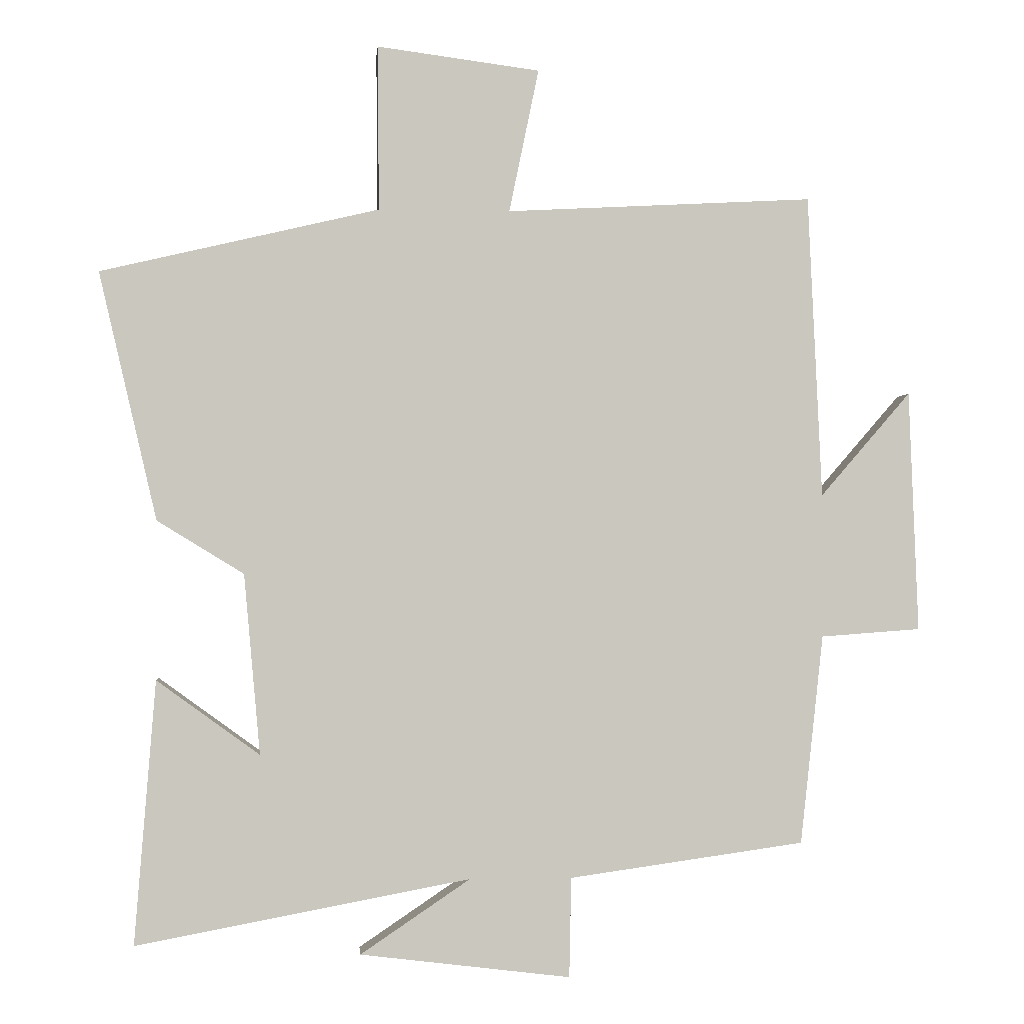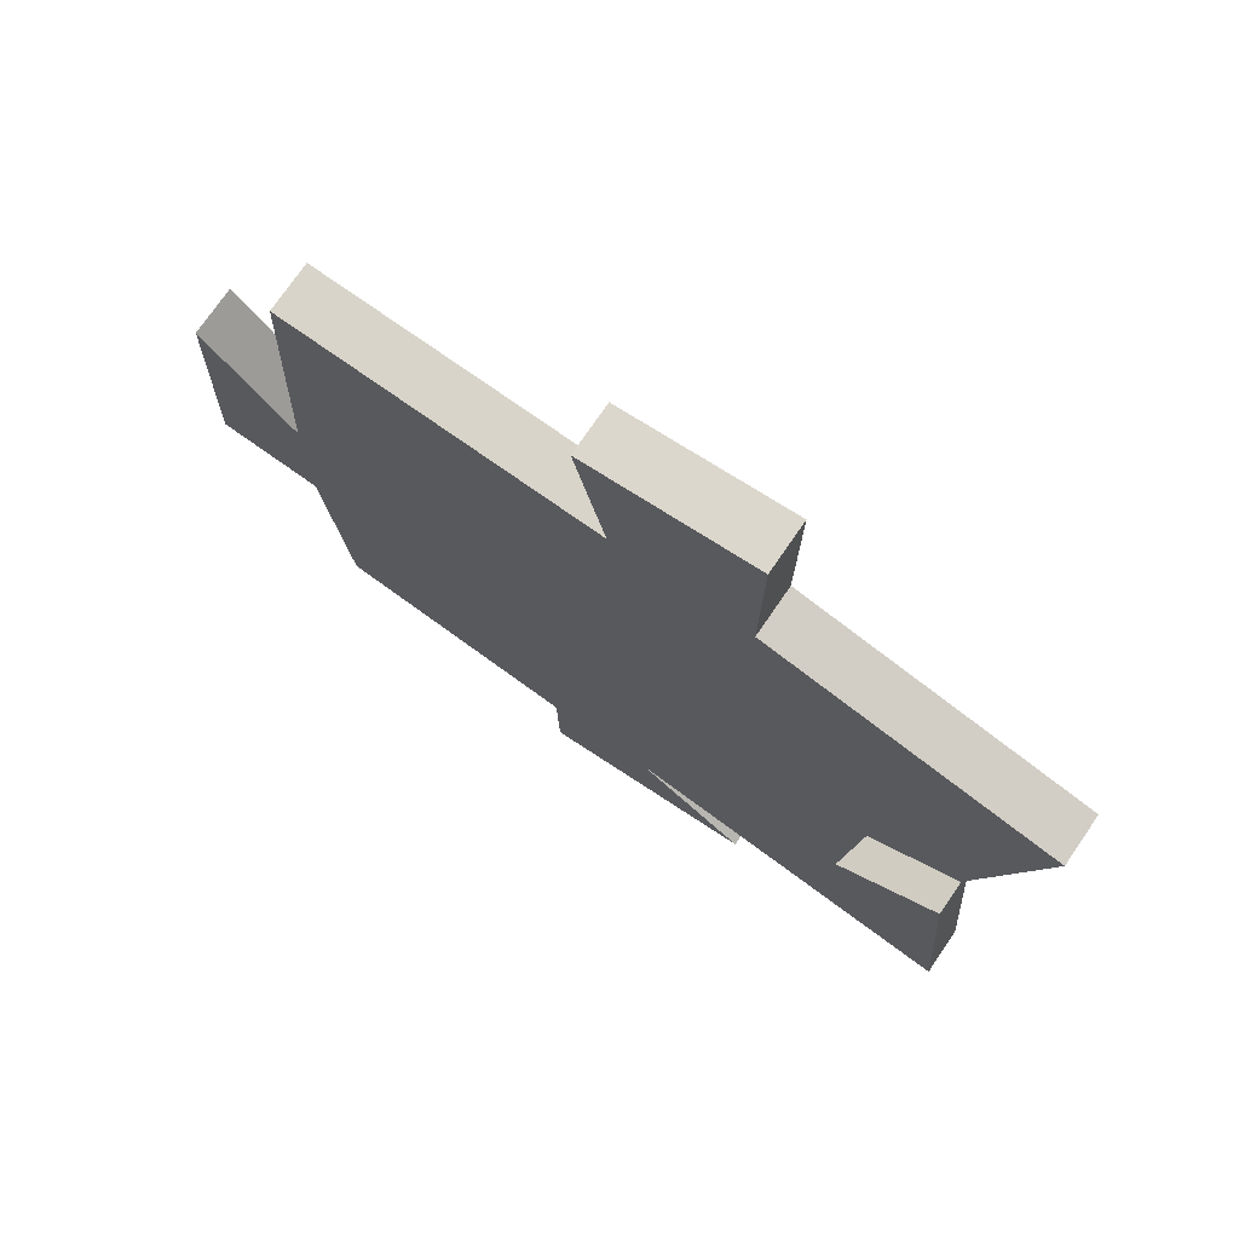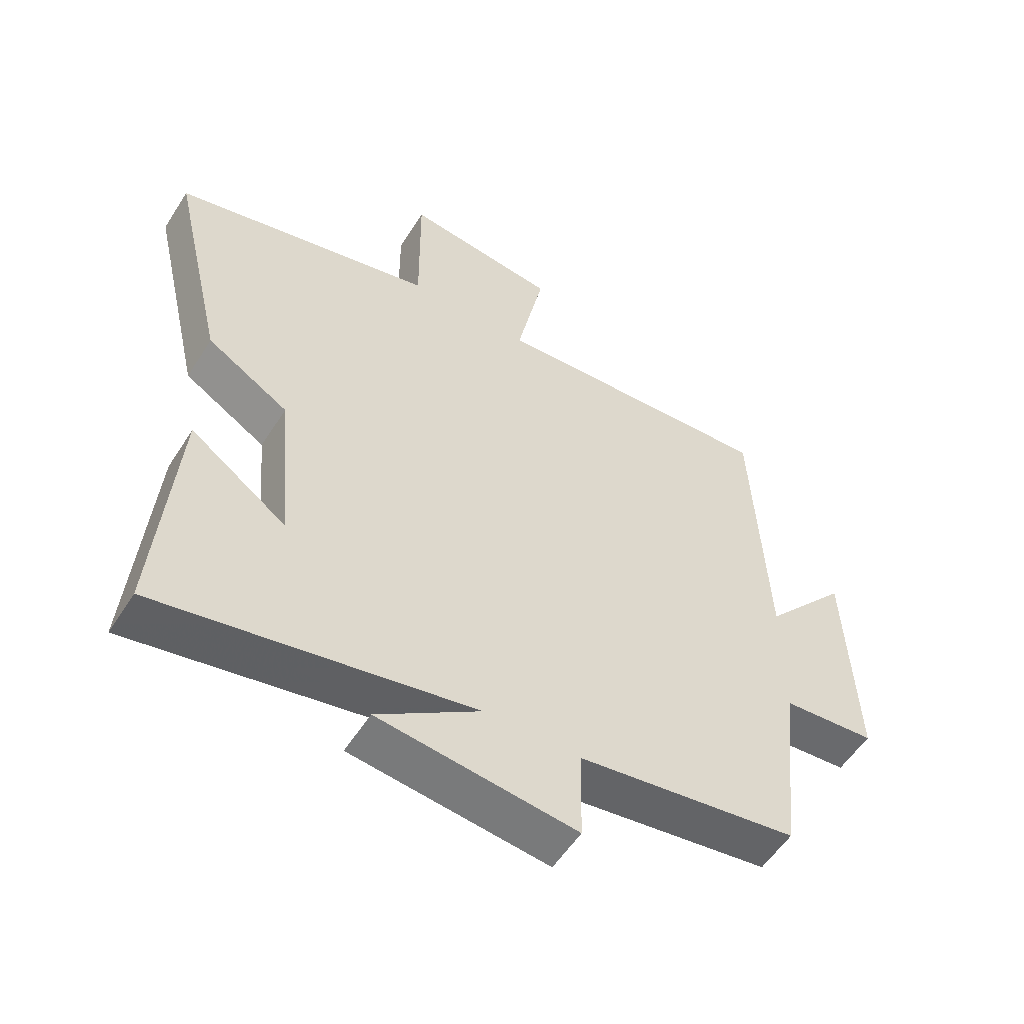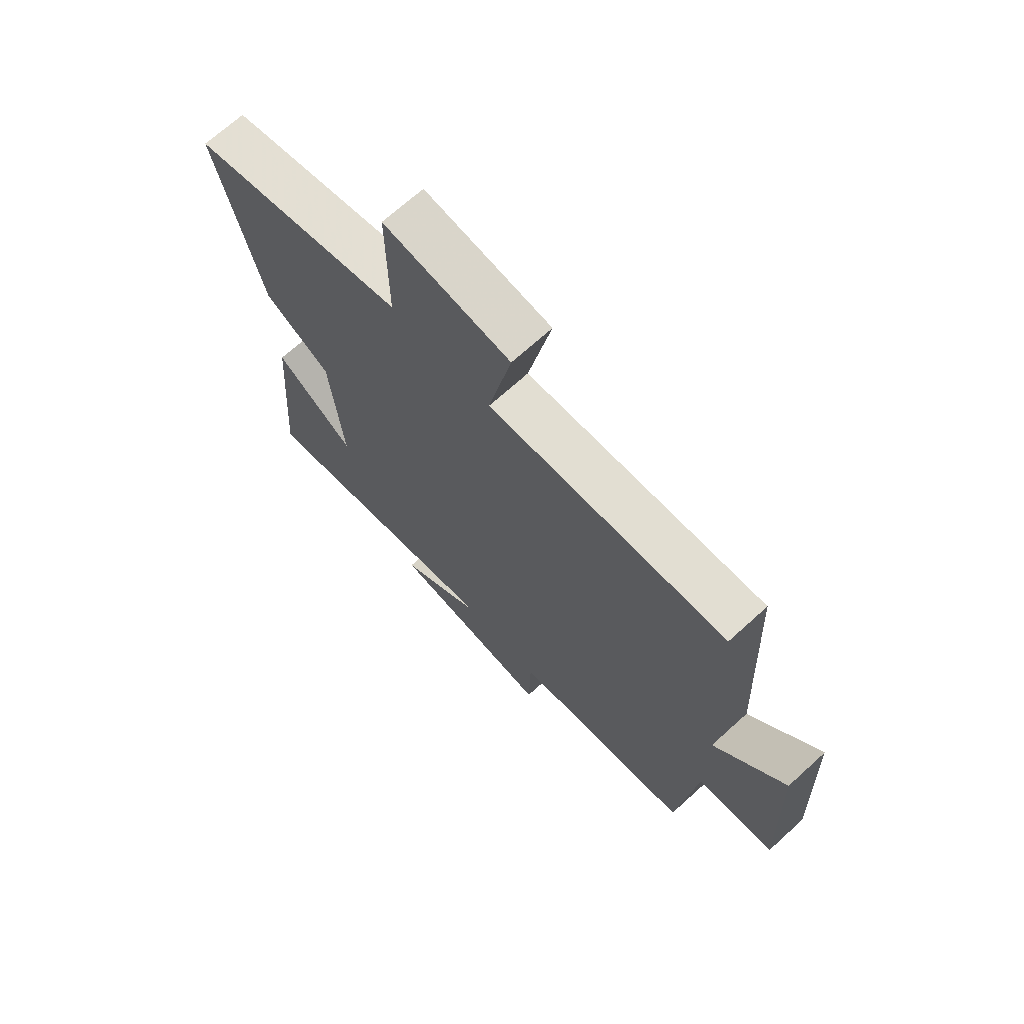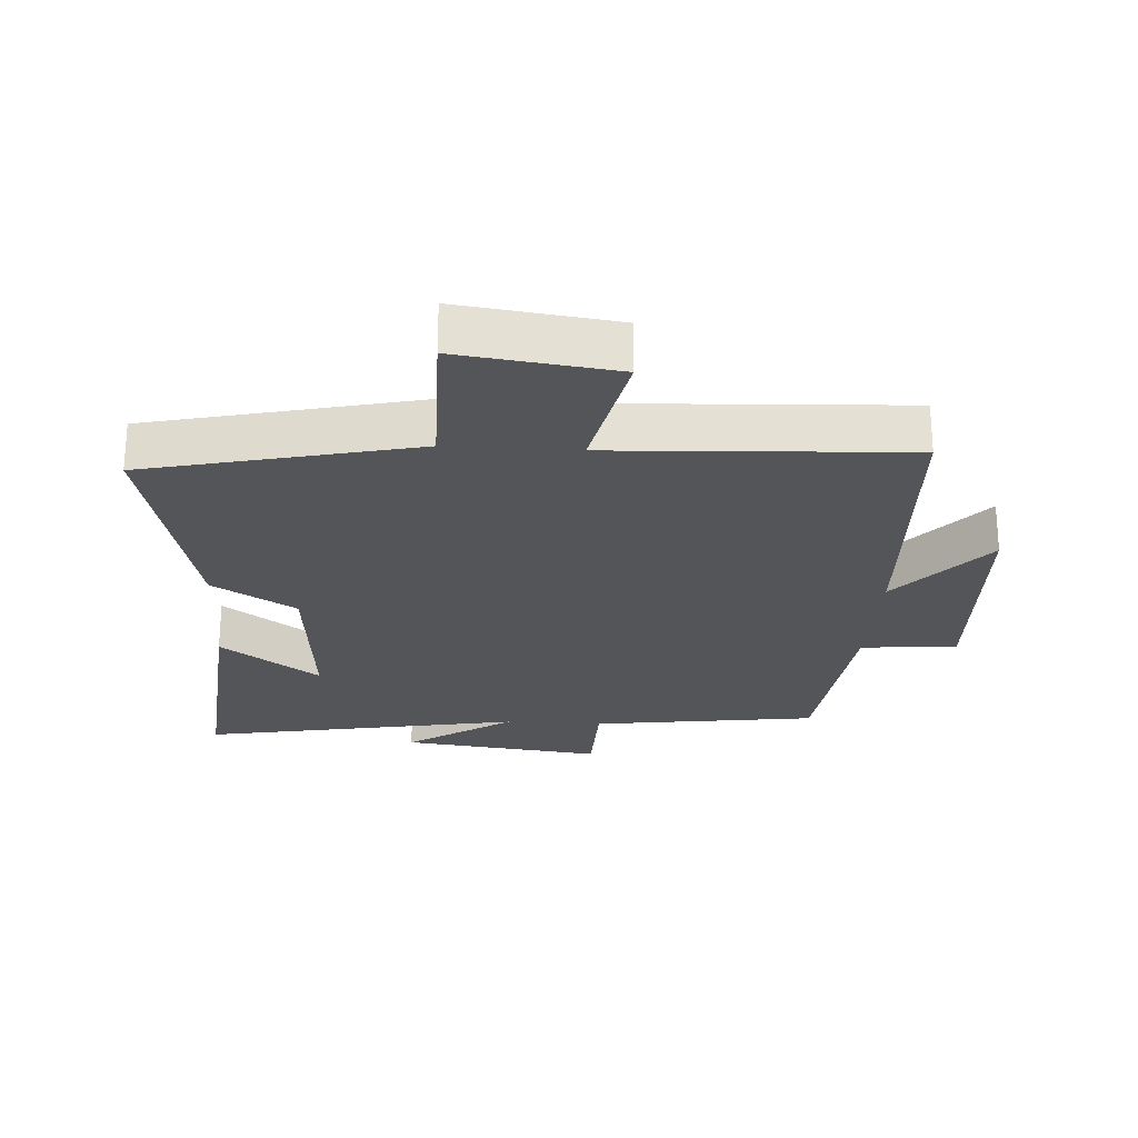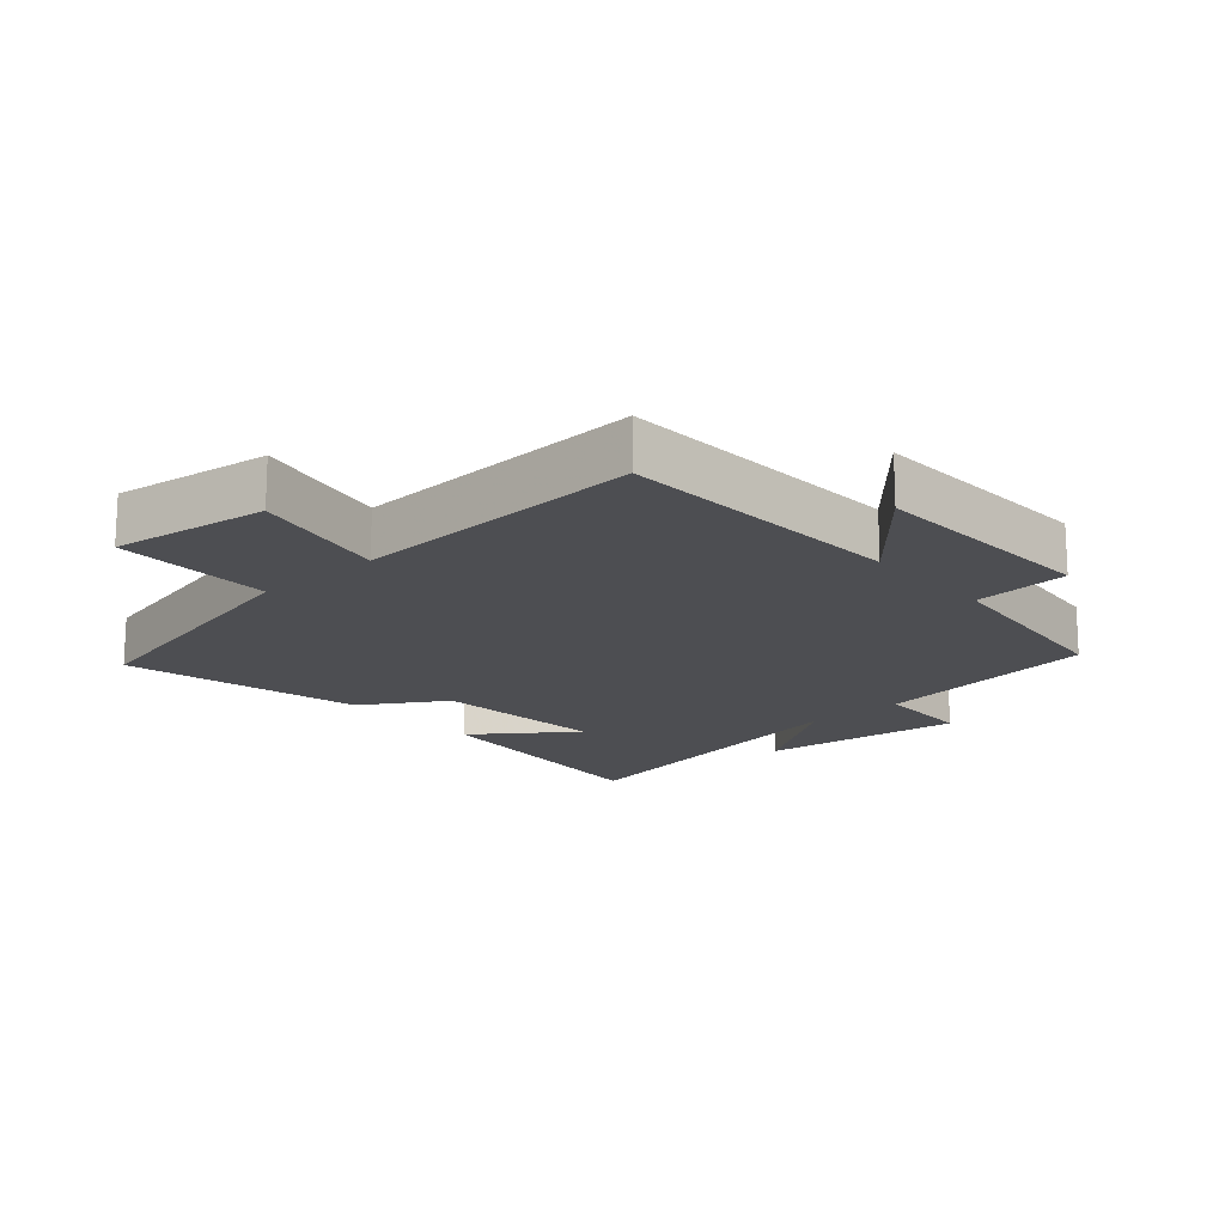
<metadata>
{"format":"obj","ext":"obj","renderer":"f3d","projection":"perspective","resolution":1024,"background":"white","views":[{"elev":-1.3,"azim":-4.9,"up":"+Z"},{"elev":74.6,"azim":-145.5,"up":"+Z"},{"elev":-55.1,"azim":-31.9,"up":"+Z"},{"elev":69.4,"azim":47.7,"up":"+Z"},{"elev":-24.5,"azim":-3.7,"up":"+Y"},{"elev":-17.1,"azim":41.3,"up":"+Y"}]}
</metadata>
<code>
v -0.586 0.07 0.403
v -0.172 0.07 0.5
v -0.174 0.07 0.745
v 0.068 0.07 0.713
v 0.024 0.07 0.5
v 0.479 0.07 0.524
v 0.5 0.07 0.074
v 0.634 0.07 0.229
v 0.648 0.07 -0.129
v 0.5 0.07 -0.14
v 0.466 0.07 -0.451
v 0.117 0.07 -0.5
v 0.114 0.07 -0.648
v -0.198 0.07 -0.61
v -0.035 0.07 -0.5
v -0.531 0.07 -0.593
v -0.5 0.07 -0.202
v -0.347 0.07 -0.313
v -0.371 0.07 -0.045
v -0.5 0.07 0.034
v -0.586 0 0.403
v -0.172 0 0.5
v -0.174 0 0.745
v 0.068 0 0.713
v 0.024 0 0.5
v 0.479 0 0.524
v 0.5 0 0.074
v 0.634 0 0.229
v 0.648 0 -0.129
v 0.5 0 -0.14
v 0.466 0 -0.451
v 0.117 0 -0.5
v 0.114 0 -0.648
v -0.198 0 -0.61
v -0.035 0 -0.5
v -0.531 0 -0.593
v -0.5 0 -0.202
v -0.347 0 -0.313
v -0.371 0 -0.045
v -0.5 0 0.034
f 19 20 1 2
f 18 19 2
f 16 17 18
f 15 16 18
f 15 18 2
f 12 13 14 15
f 15 2 3
f 12 15 3
f 11 12 3
f 10 11 3
f 7 8 9 10
f 5 6 7 10
f 5 10 3
f 3 4 5
f 22 21 40 39
f 22 39 38
f 38 37 36
f 38 36 35
f 22 38 35
f 35 34 33 32
f 23 22 35
f 23 35 32
f 23 32 31
f 23 31 30
f 30 29 28 27
f 30 27 26 25
f 23 30 25
f 25 24 23
f 1 21 22 2
f 2 22 23 3
f 3 23 24 4
f 4 24 25 5
f 5 25 26 6
f 6 26 27 7
f 7 27 28 8
f 8 28 29 9
f 9 29 30 10
f 10 30 31 11
f 11 31 32 12
f 12 32 33 13
f 13 33 34 14
f 14 34 35 15
f 15 35 36 16
f 16 36 37 17
f 17 37 38 18
f 18 38 39 19
f 19 39 40 20
f 20 40 21 1

</code>
